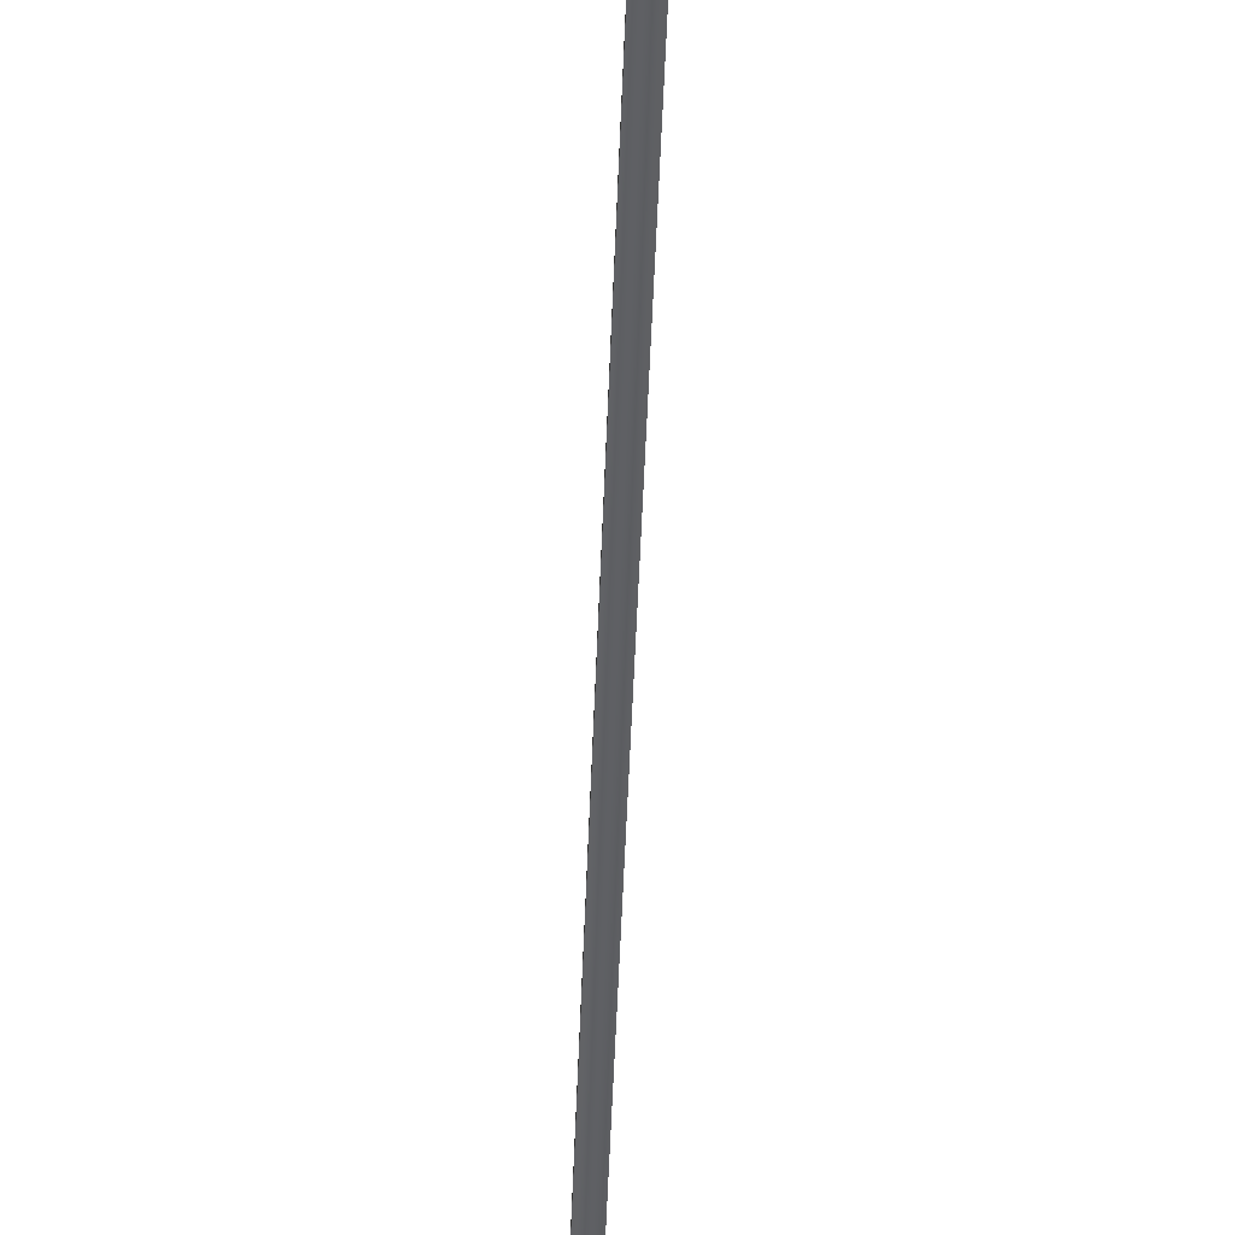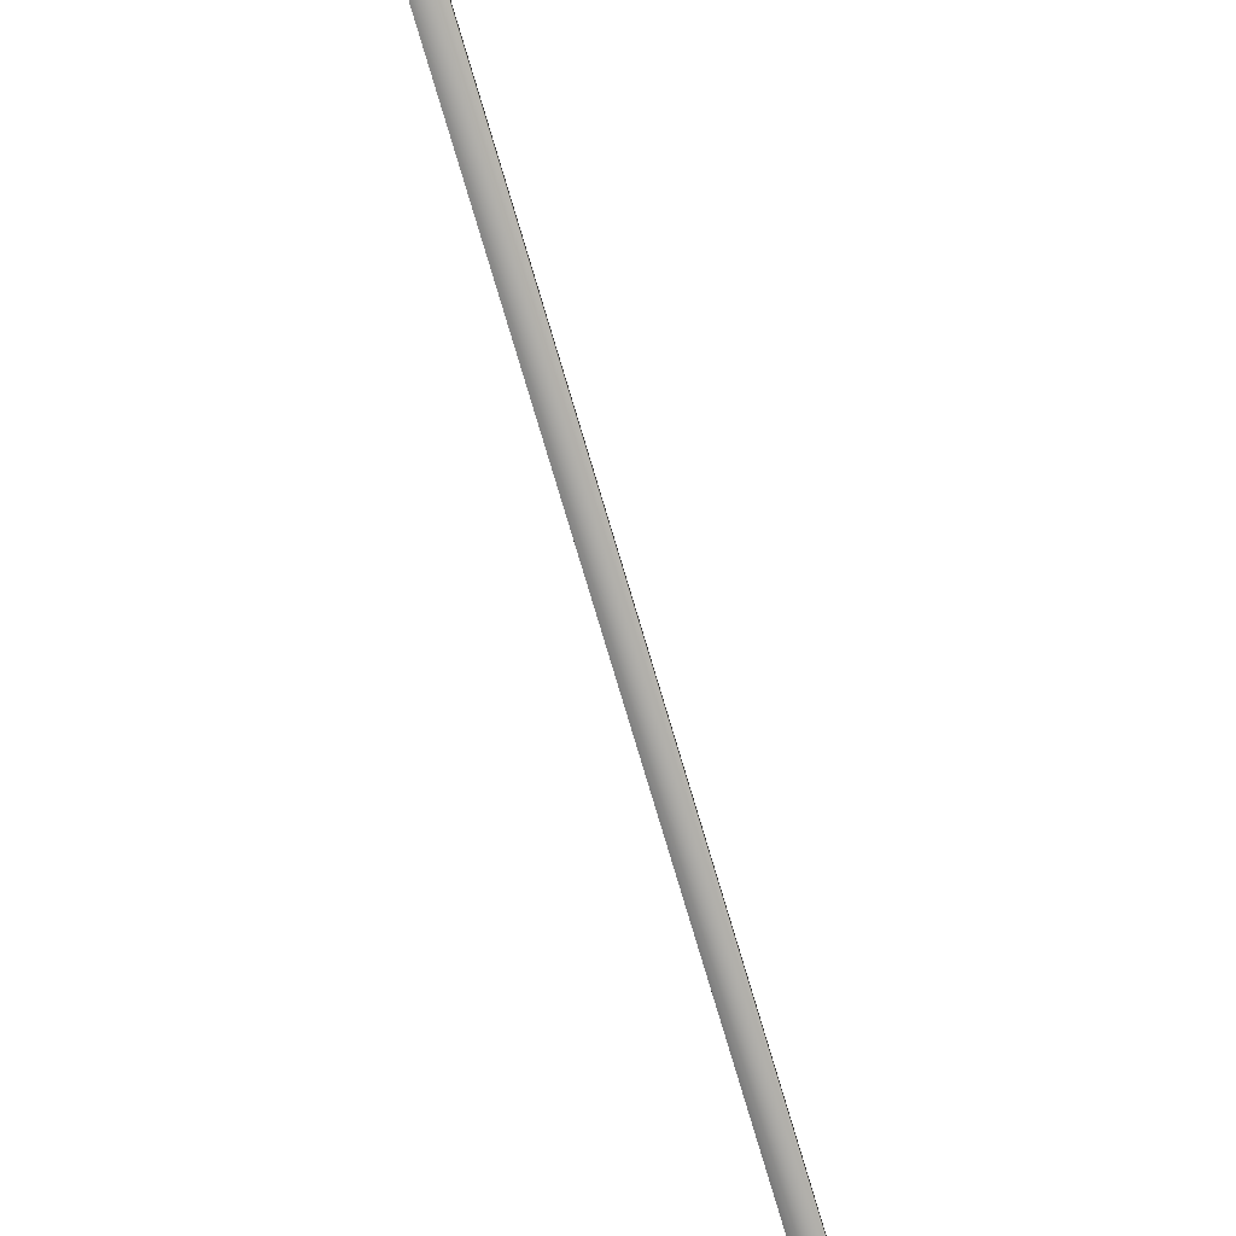
<metadata>
{"format":"obj","ext":"obj","renderer":"f3d","projection":"perspective","resolution":1024,"background":"white","views":[{"elev":-43.8,"azim":11.1,"up":"+Y"},{"elev":-74.9,"azim":29.4,"up":"+Y"}]}
</metadata>
<code>
v -64.83 55.65 -87.44
v -64.83 55.67 -87.44
v -65.72 55.65 -91.29
v -65.72 55.67 -91.29
v -65.68 55.67 -91.3
v -65.68 55.65 -91.3
v -64.79 55.65 -87.45
v -64.79 55.67 -87.45
f 1 2 3
f 3 2 4
f 5 6 4
f 4 6 3
f 7 1 6
f 6 1 3
f 8 5 2
f 2 5 4
f 2 1 8
f 8 1 7
f 8 7 5
f 5 7 6

</code>
